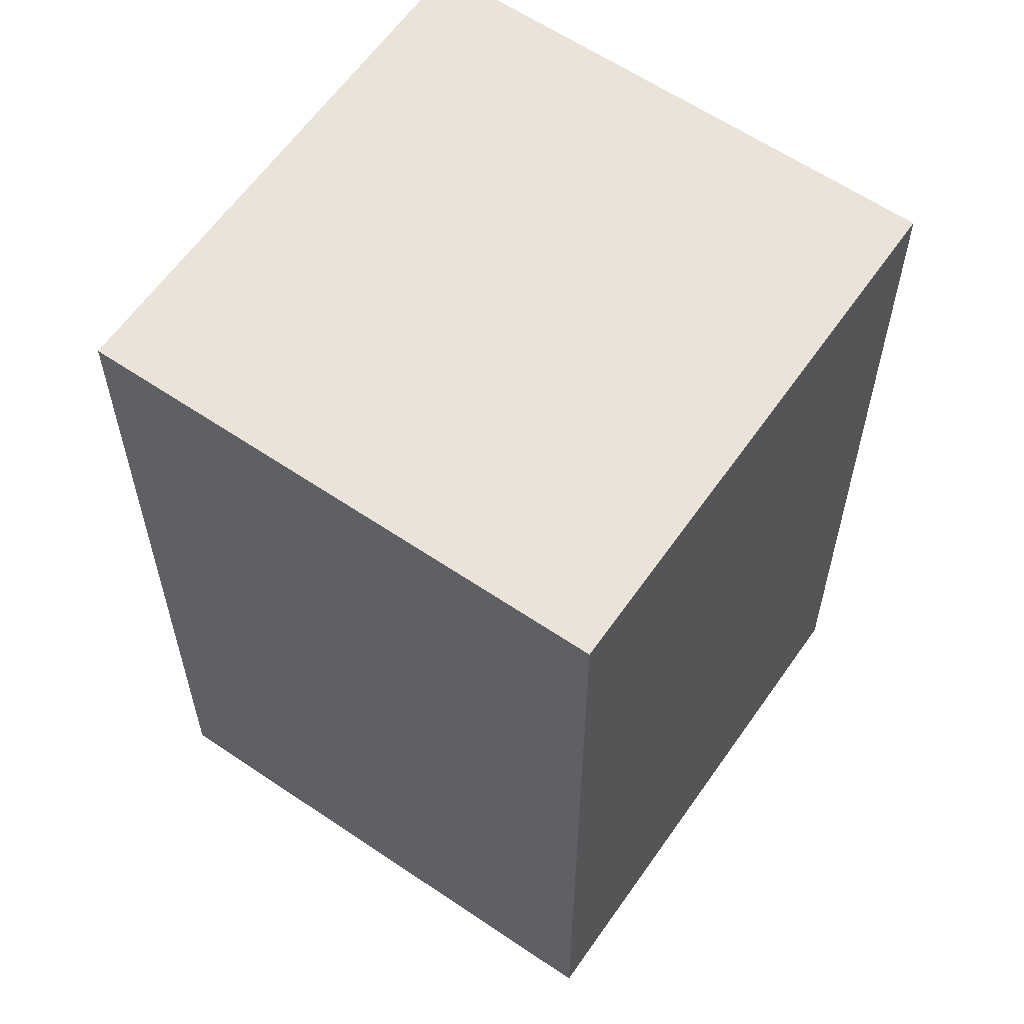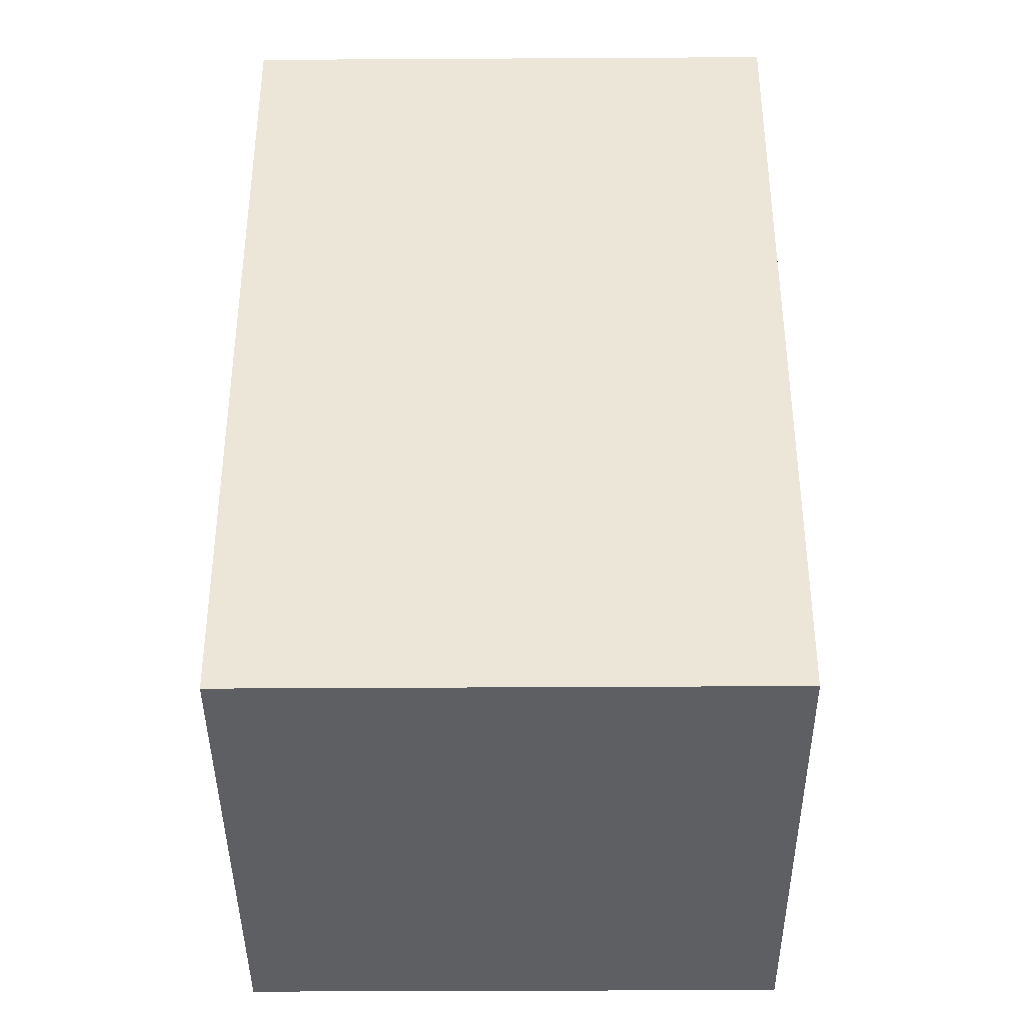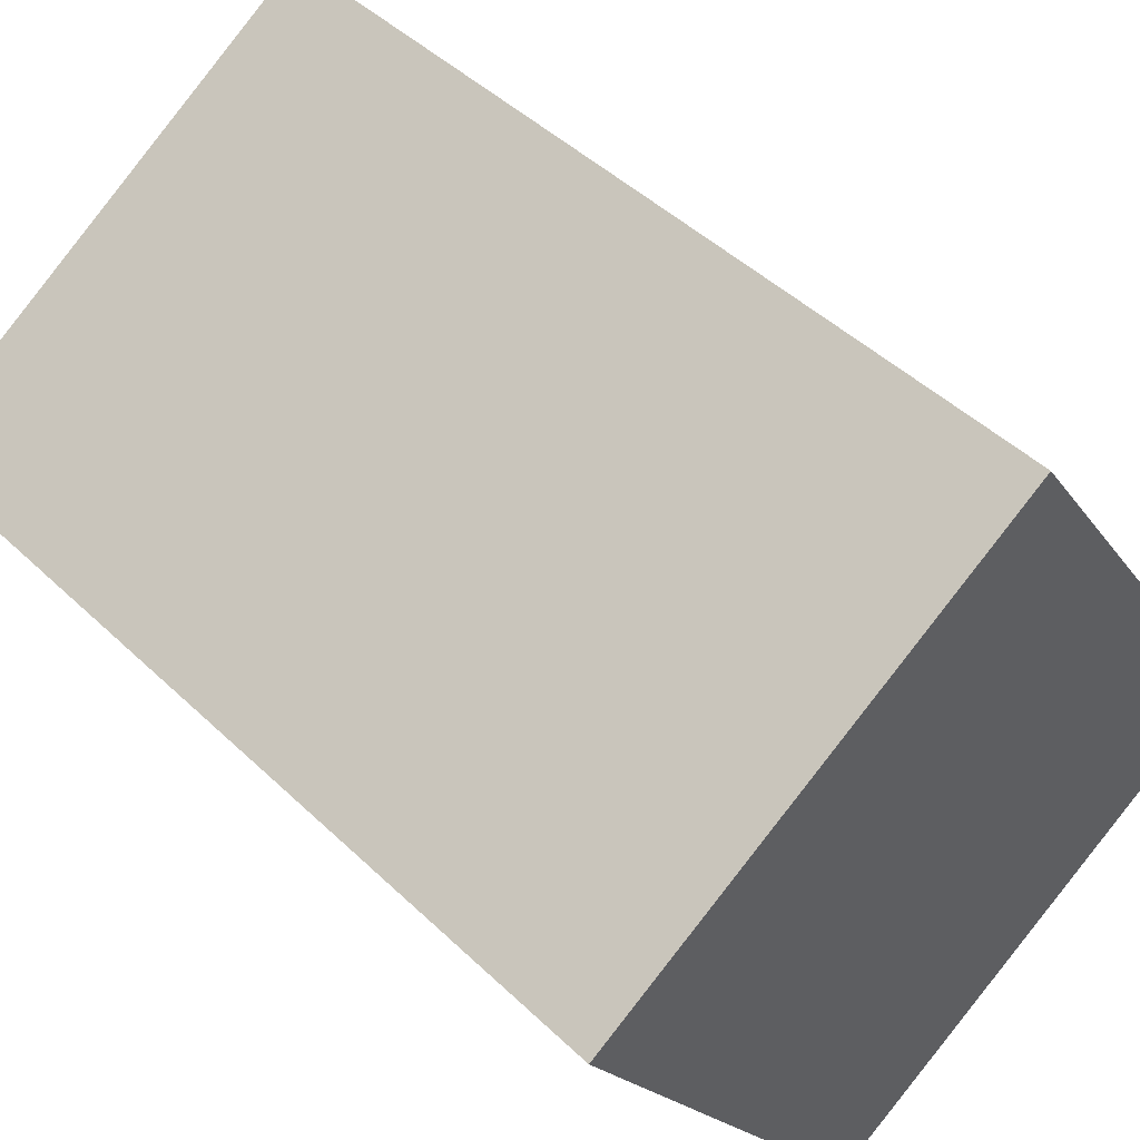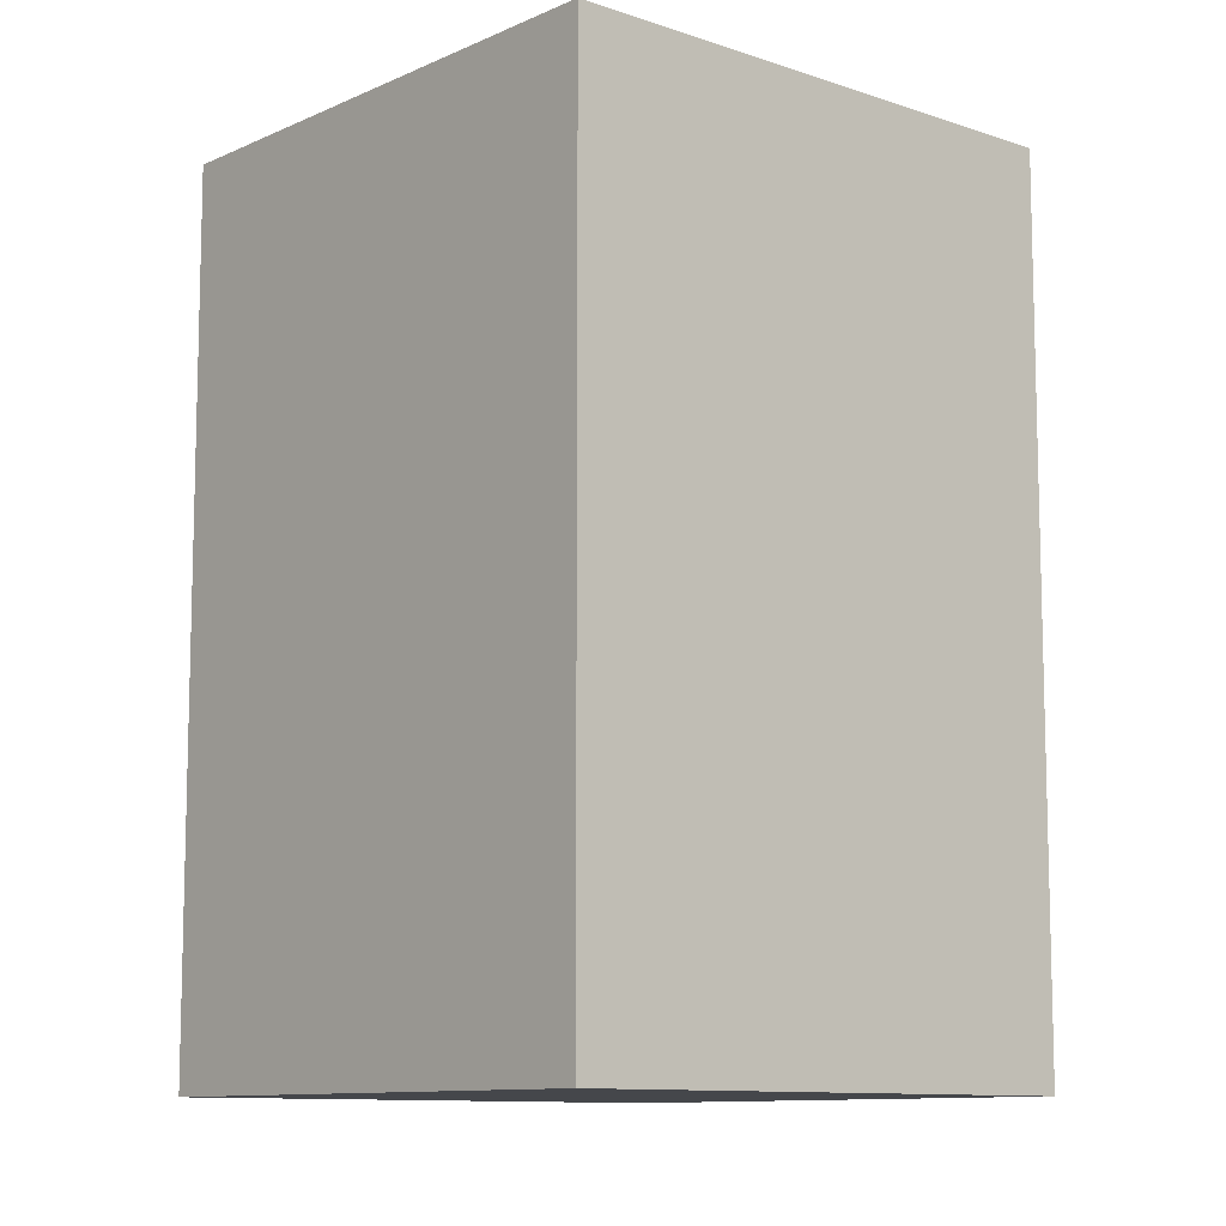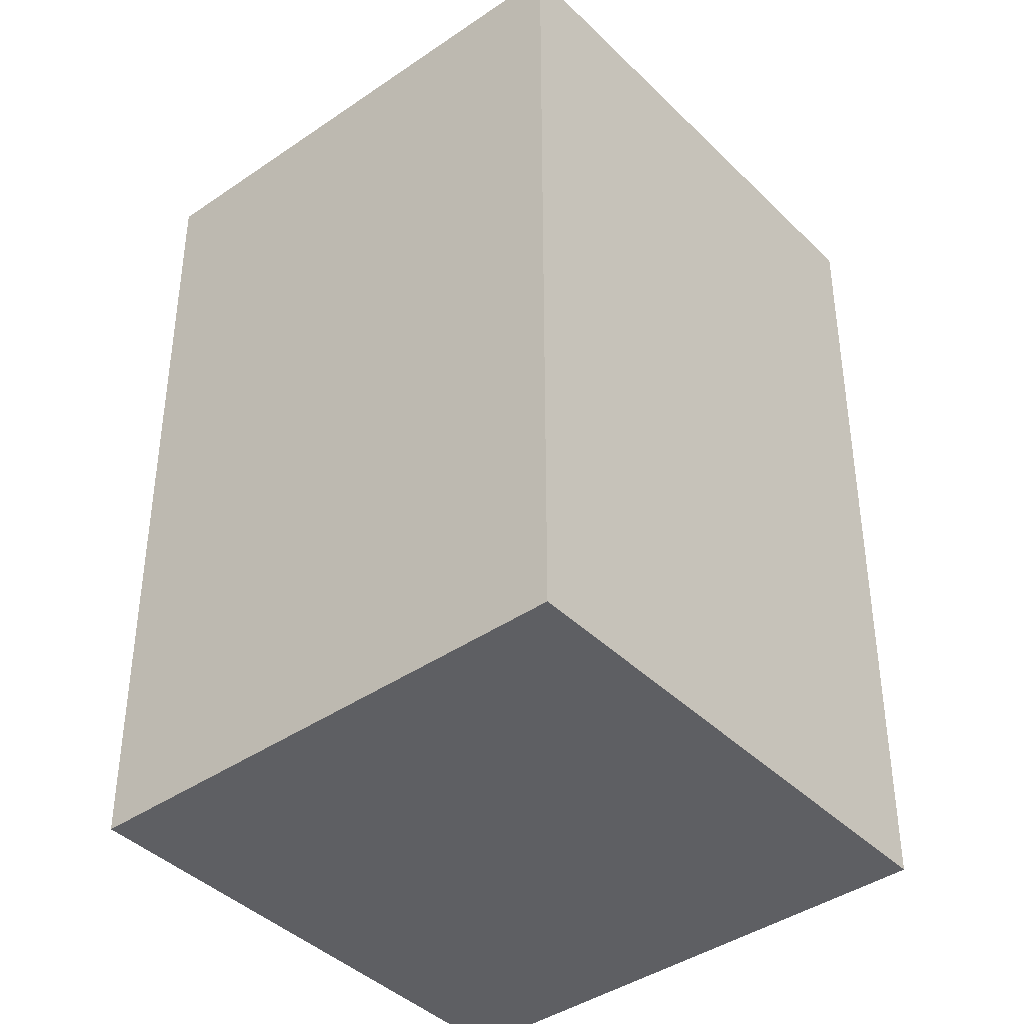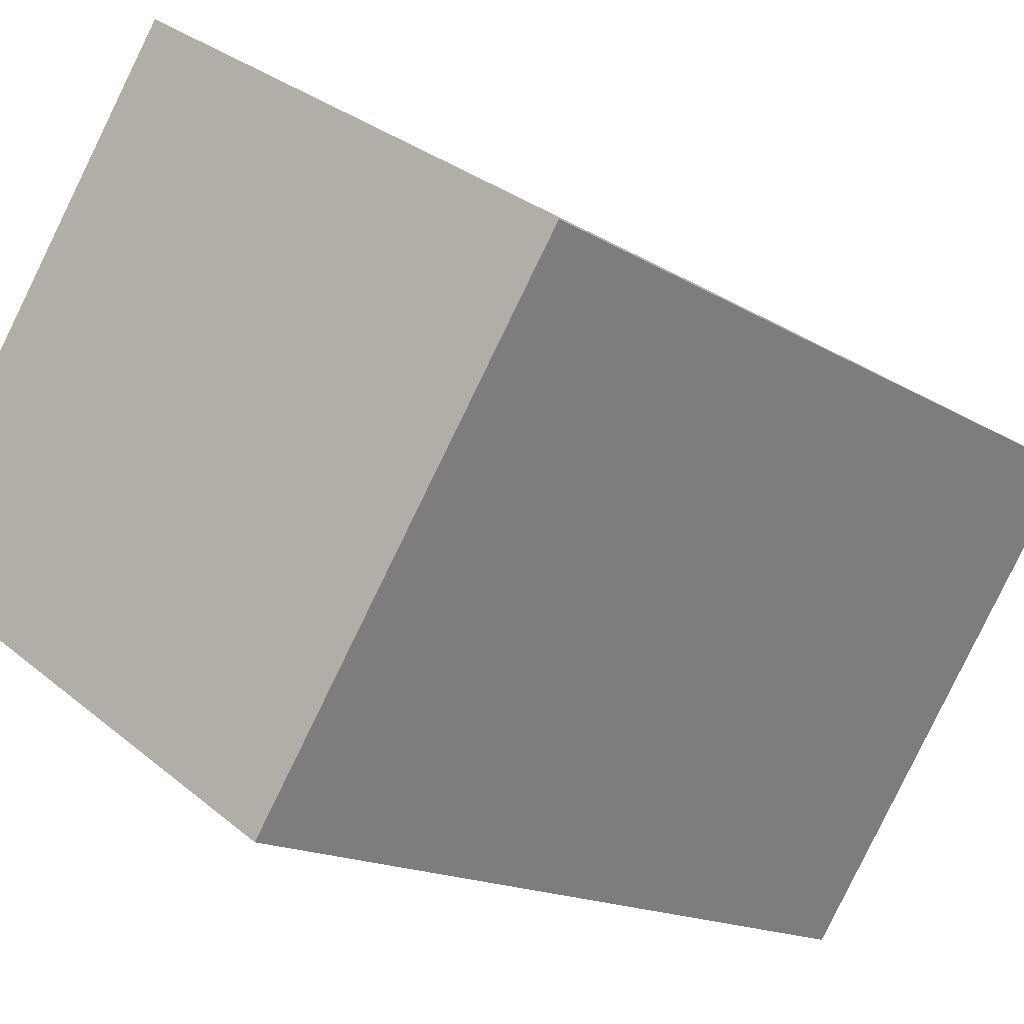
<metadata>
{"format":"obj","ext":"obj","renderer":"f3d","projection":"perspective","resolution":1024,"background":"white","views":[{"elev":60.9,"azim":-178.9,"up":"+Y"},{"elev":-40.2,"azim":-123.2,"up":"+Y"},{"elev":45.8,"azim":-42.5,"up":"+Z"},{"elev":-10.3,"azim":15.2,"up":"+Y"},{"elev":-40.8,"azim":-173.5,"up":"+Y"},{"elev":-15.3,"azim":-142.5,"up":"+Z"}]}
</metadata>
<code>
v  4.877 9.34 3.241
v  8.16 1.044e-16 -1.705
v  8.16 9.34 -1.705
v  4.877 -1.985e-16 3.241
v  0 9.34 5.719e-16
v  0 0 0
v  3.286 3.027e-16 -4.943
v  3.286 9.34 -4.943
g defaultobject
f 1 2 3
f 2 1 4
f 5 4 1
f 4 5 6
f 3 7 8
f 7 3 2
f 8 6 5
f 6 8 7
f 7 4 6
f 4 7 2
f 3 5 1
f 5 3 8

</code>
